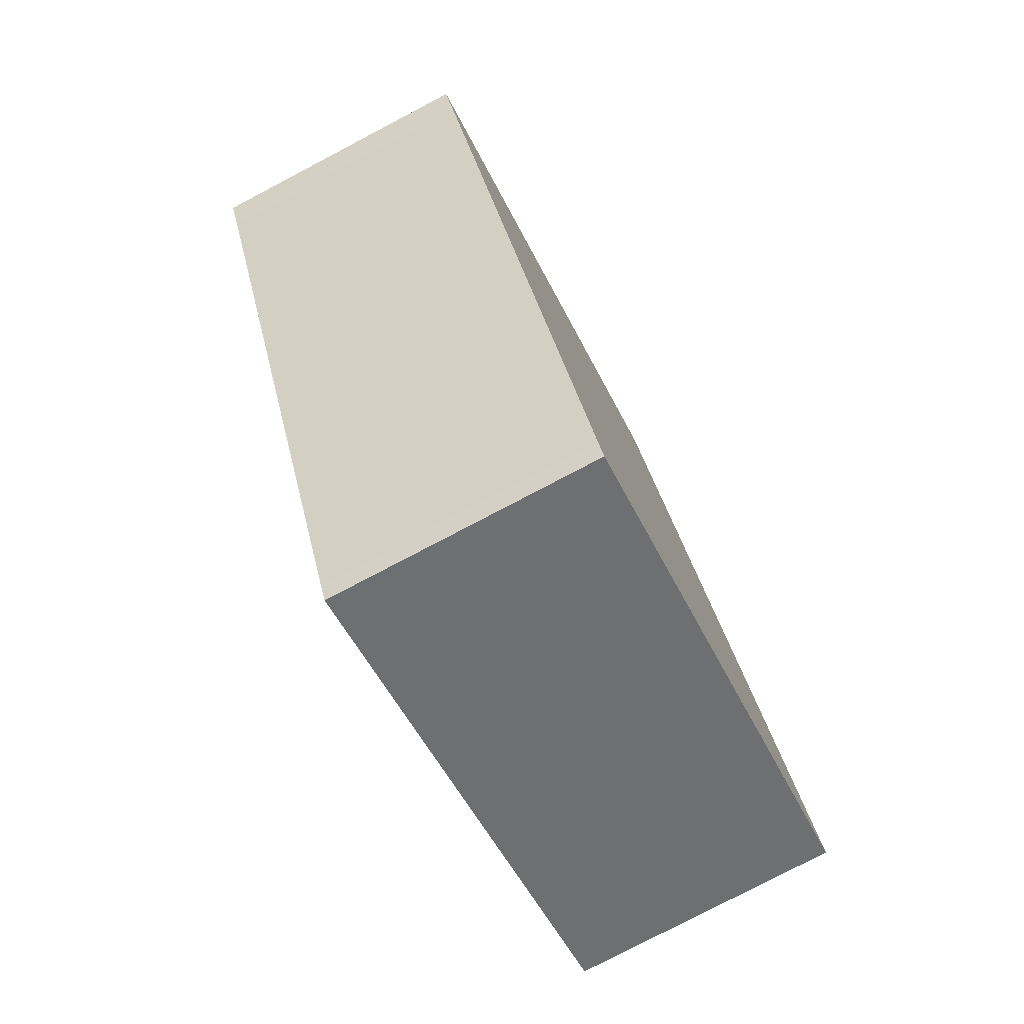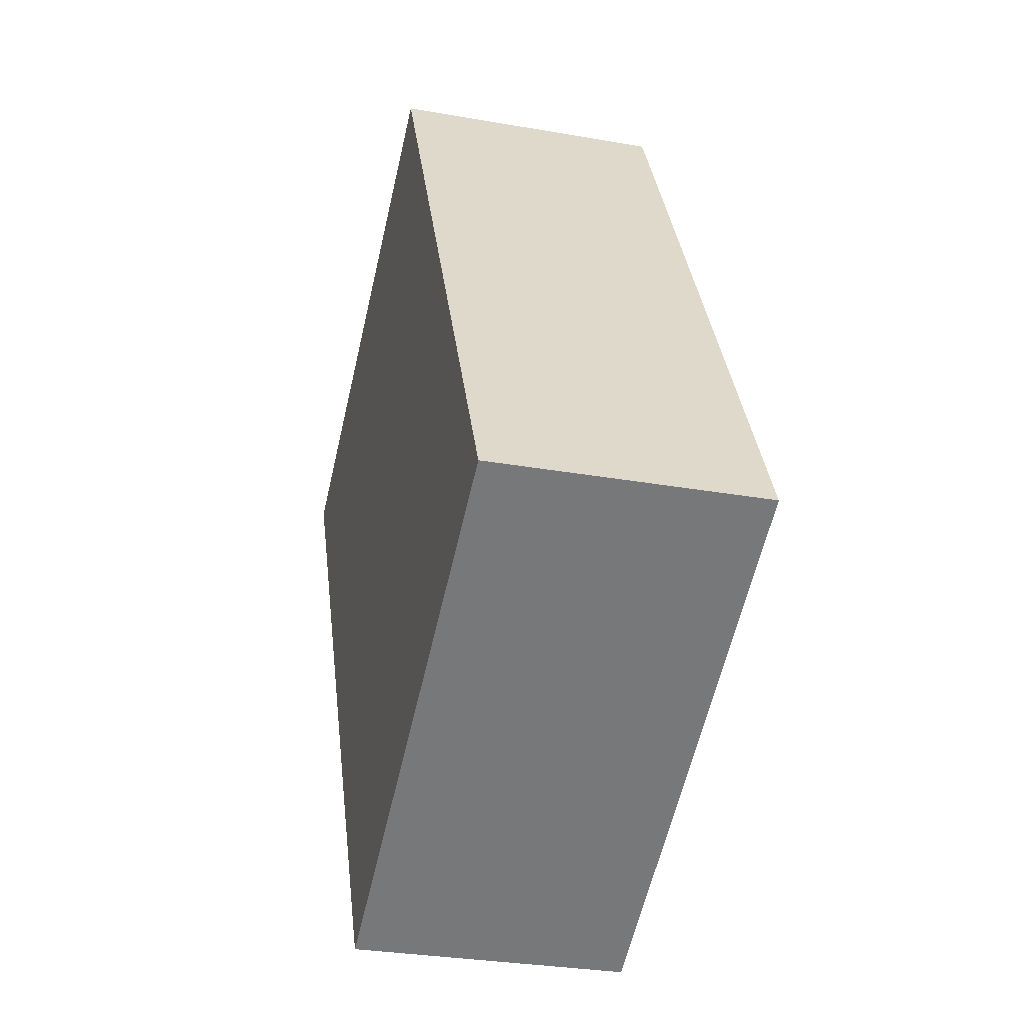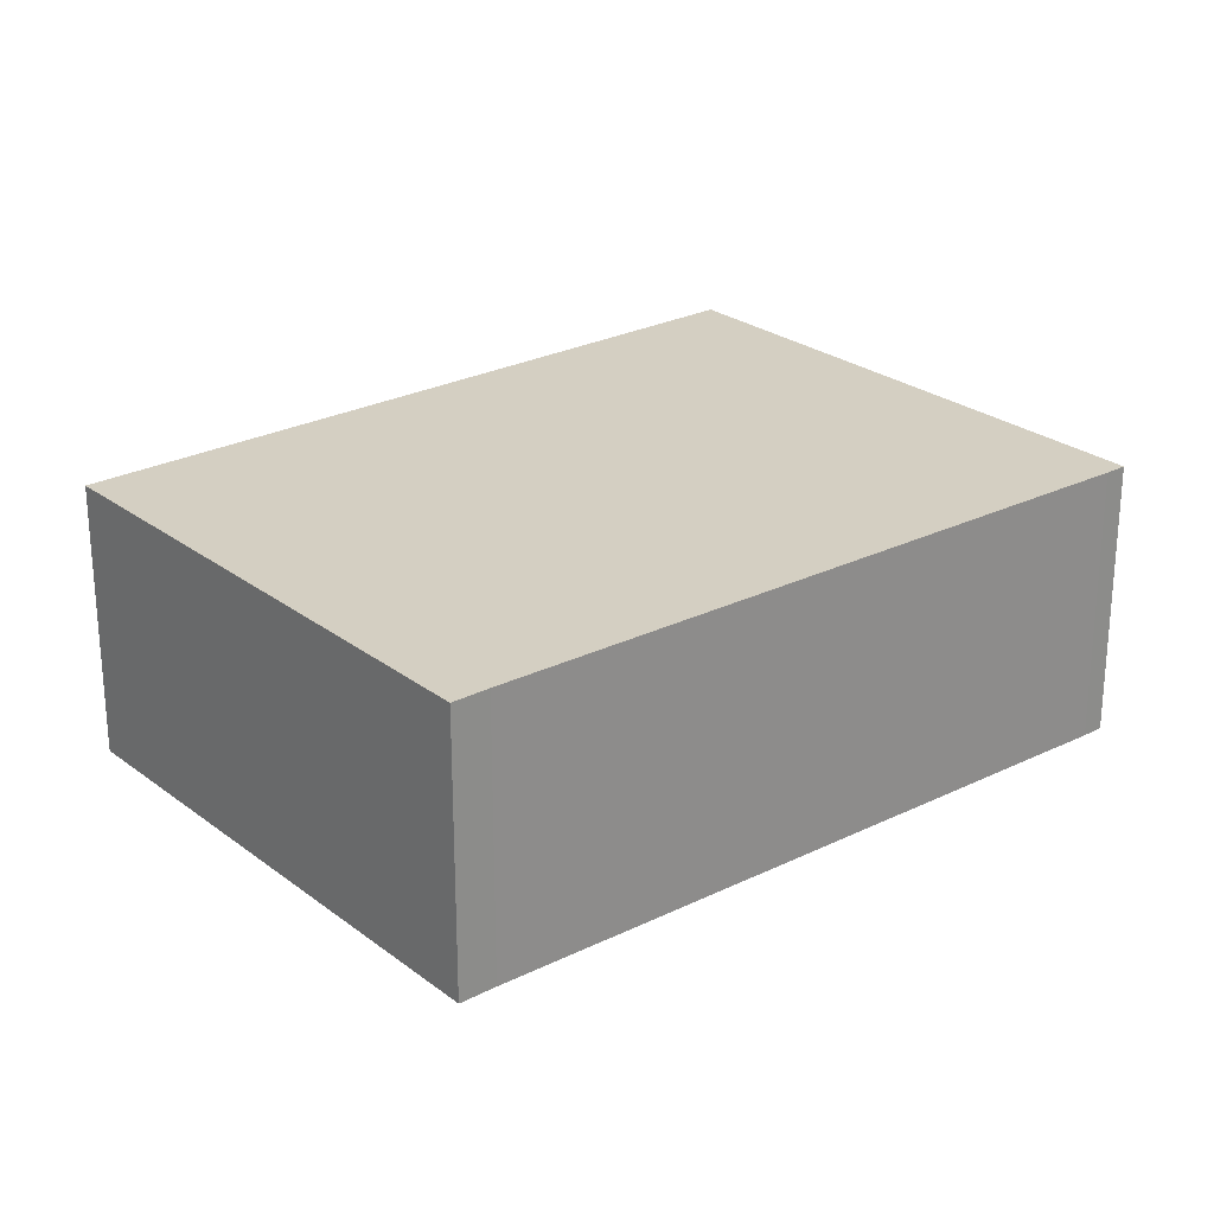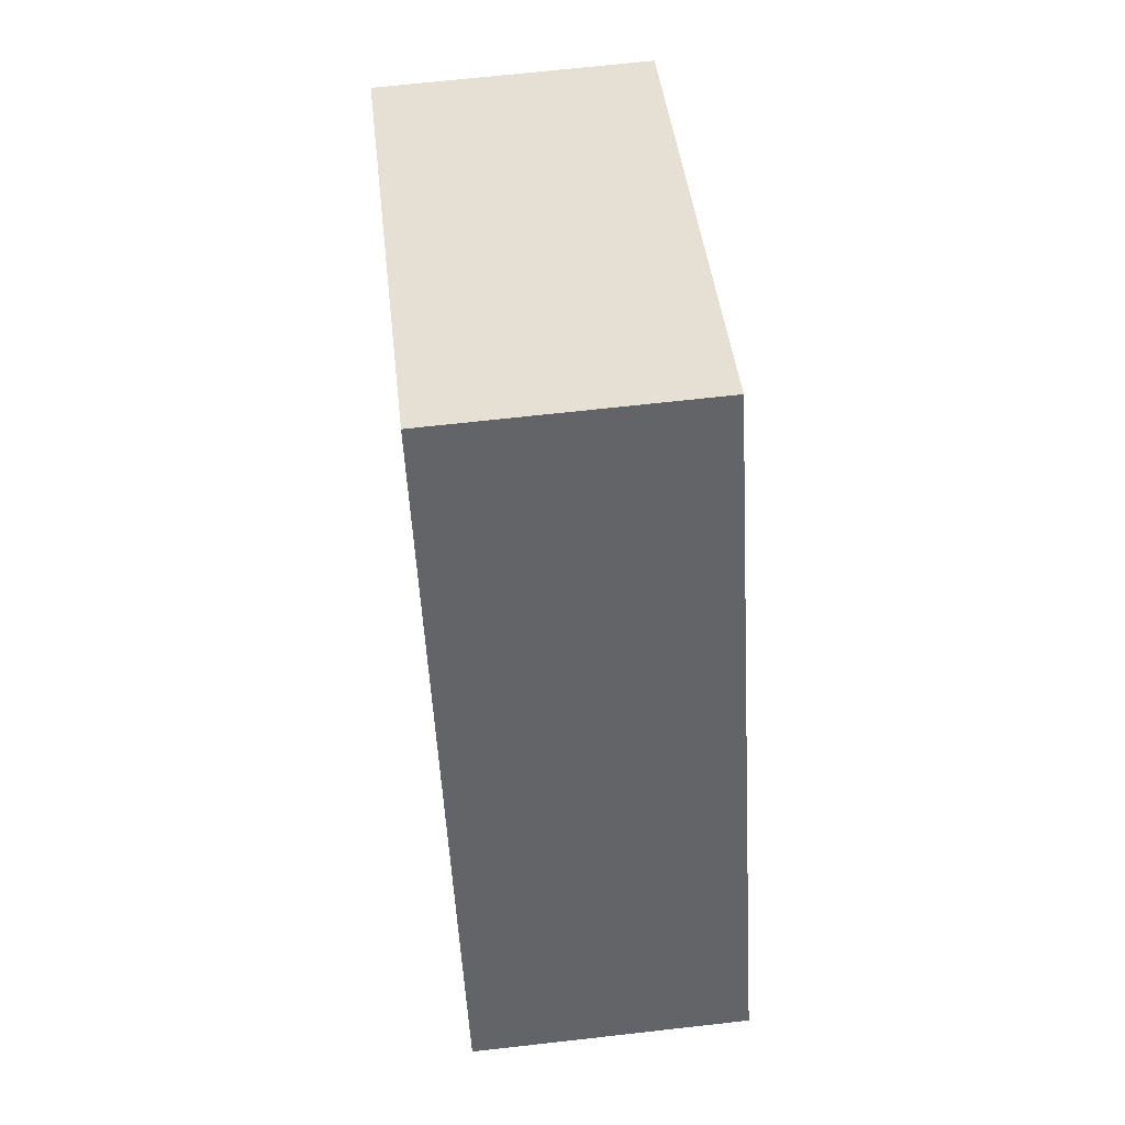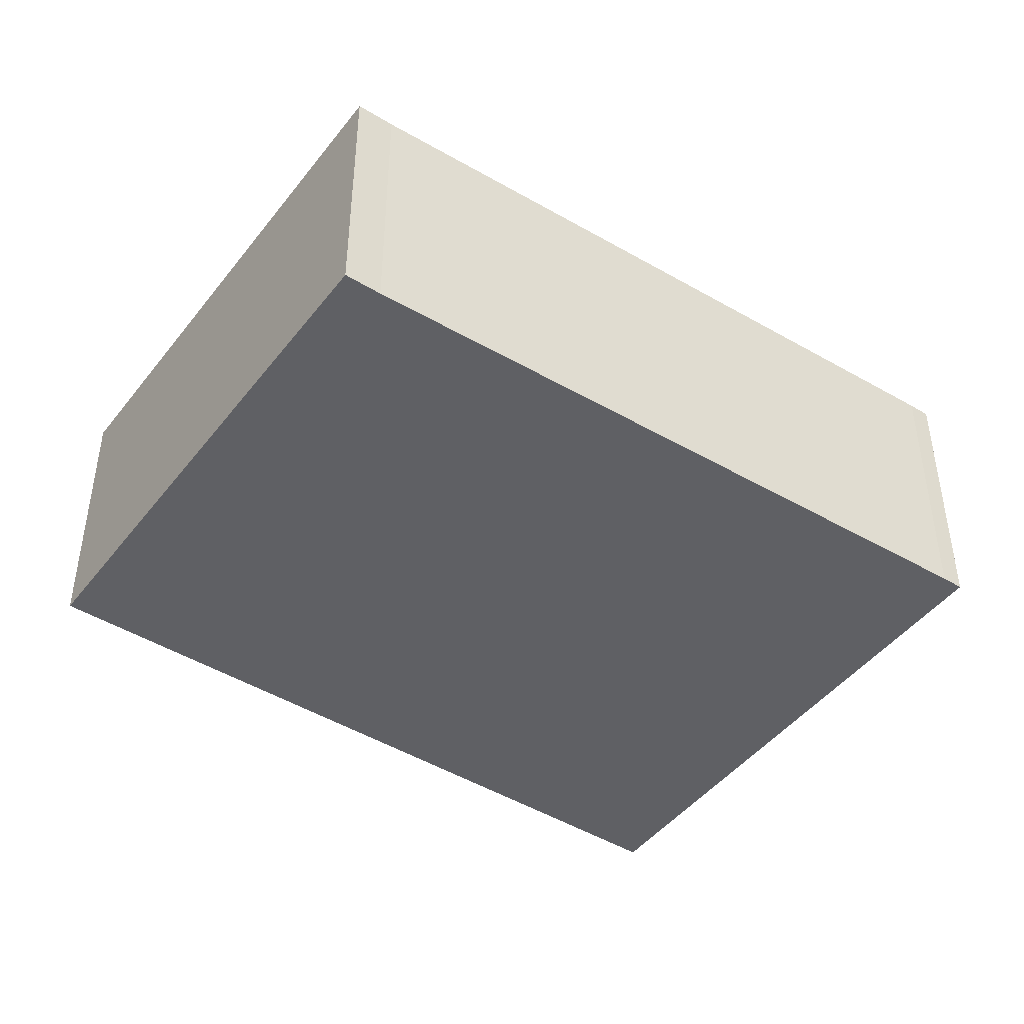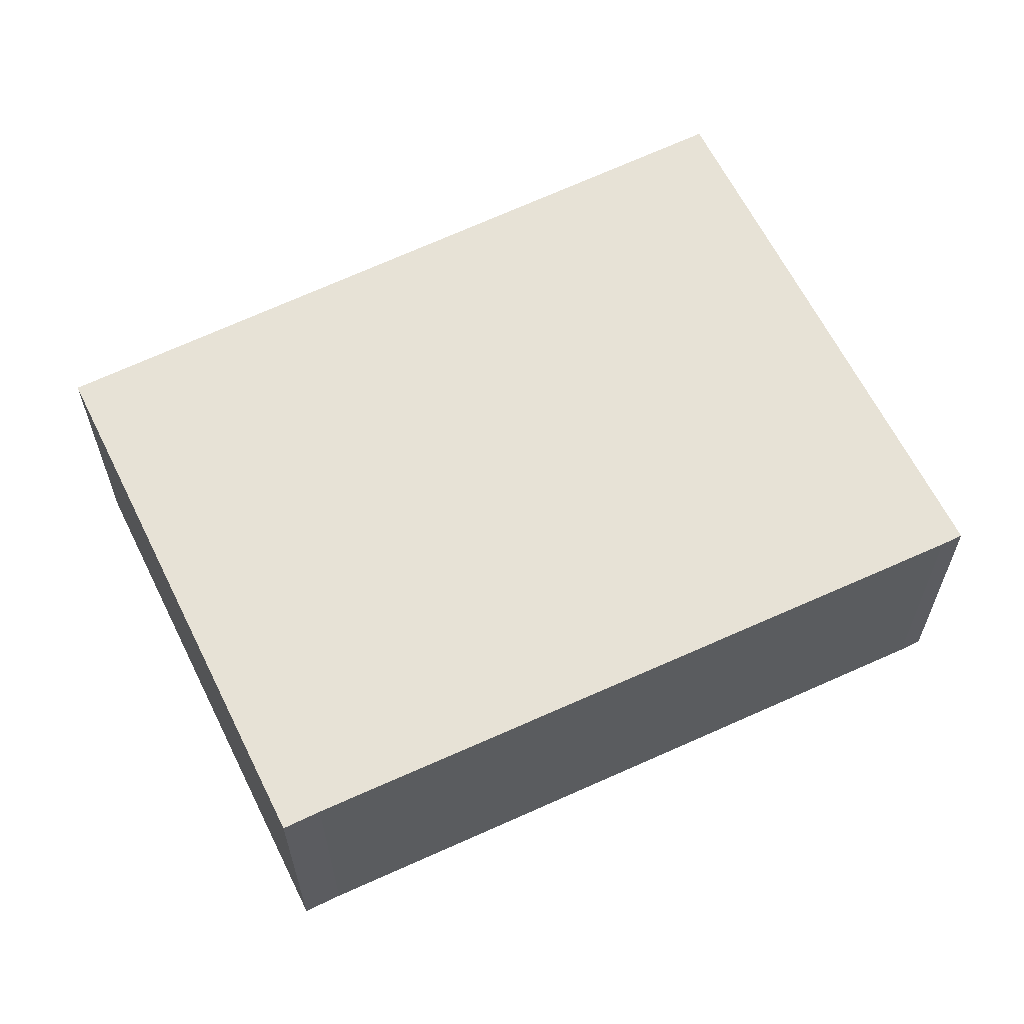
<metadata>
{"format":"obj","ext":"obj","renderer":"f3d","projection":"perspective","resolution":1024,"background":"white","views":[{"elev":-78.6,"azim":117.7,"up":"+Z"},{"elev":-30.5,"azim":-104.3,"up":"+Z"},{"elev":25.5,"azim":77.4,"up":"+Y"},{"elev":66.6,"azim":-96.5,"up":"+Z"},{"elev":-45.3,"azim":81.9,"up":"+Y"},{"elev":63.0,"azim":90.9,"up":"+Y"}]}
</metadata>
<code>
v  7.501 2.446 3.791
v  0 2.446 1.498e-16
v  3.098 2.446 6.047
v  7.343 2.446 3.483
v  4.555 2.446 -2.333
v  4.647 2.446 -2.154
v  7.501 -2.321e-16 3.791
v  7.343 -2.133e-16 3.483
v  4.647 1.319e-16 -2.154
v  4.555 1.429e-16 -2.333
v  0 0 0
v  3.098 -3.703e-16 6.047
g defaultobject
f 1 2 3
f 2 1 4
f 2 4 5
f 5 4 6
f 7 4 1
f 4 7 8
f 8 6 4
f 6 8 9
f 9 5 6
f 5 9 10
f 10 2 5
f 2 10 11
f 11 3 2
f 3 11 12
f 12 1 3
f 1 12 7
f 9 11 10
f 11 9 8
f 11 8 7
f 11 7 12

</code>
